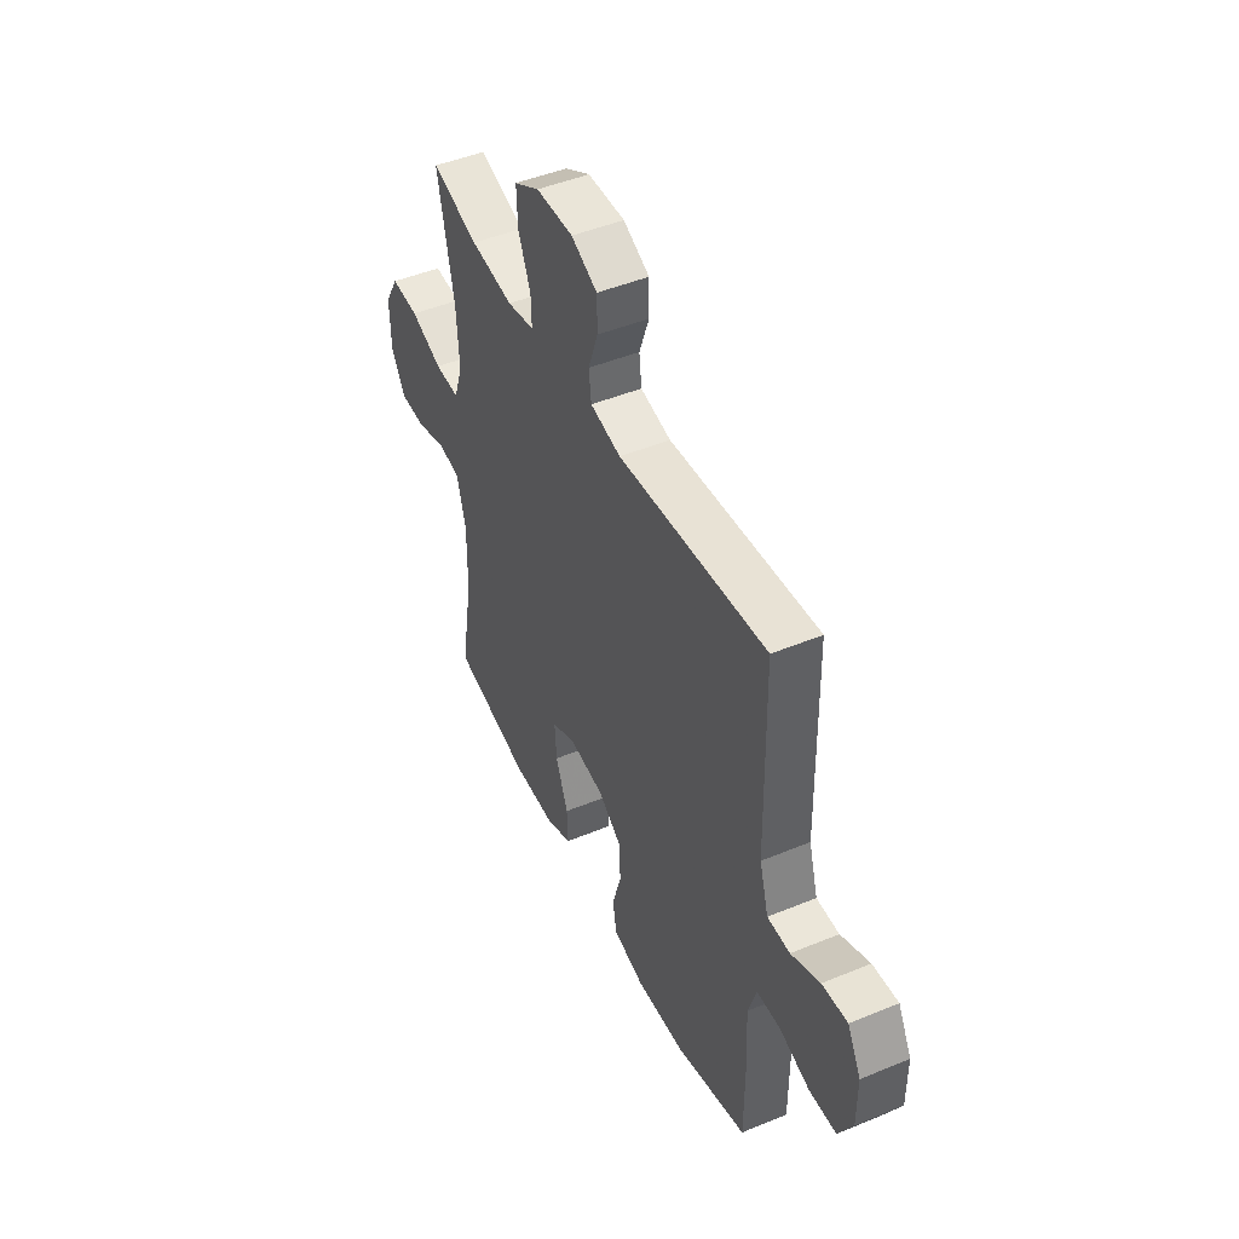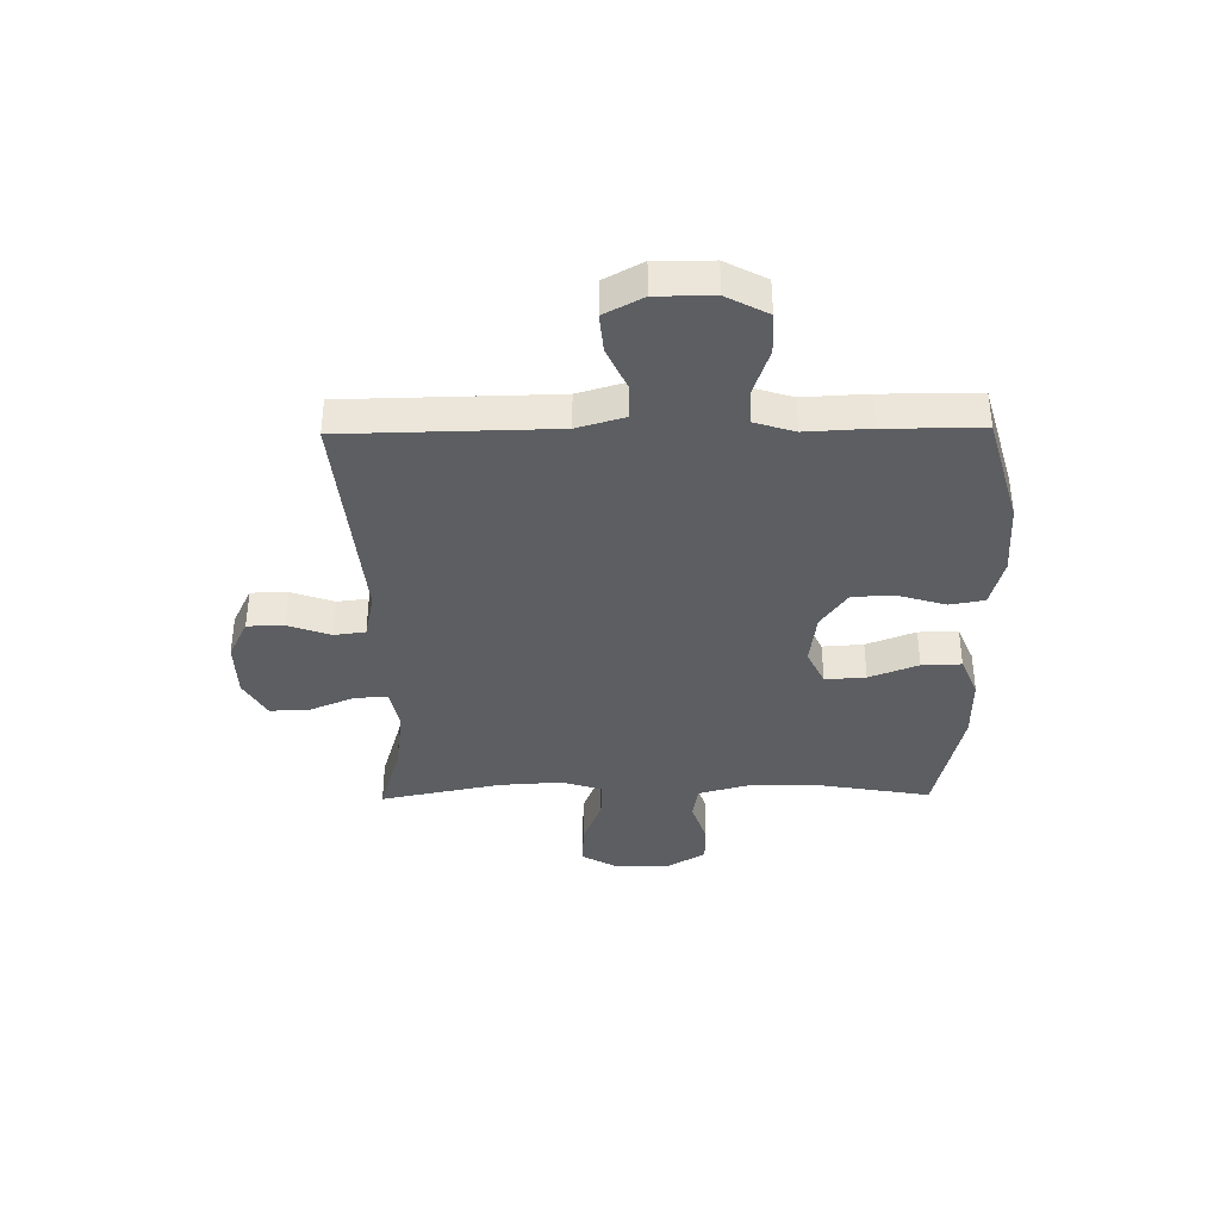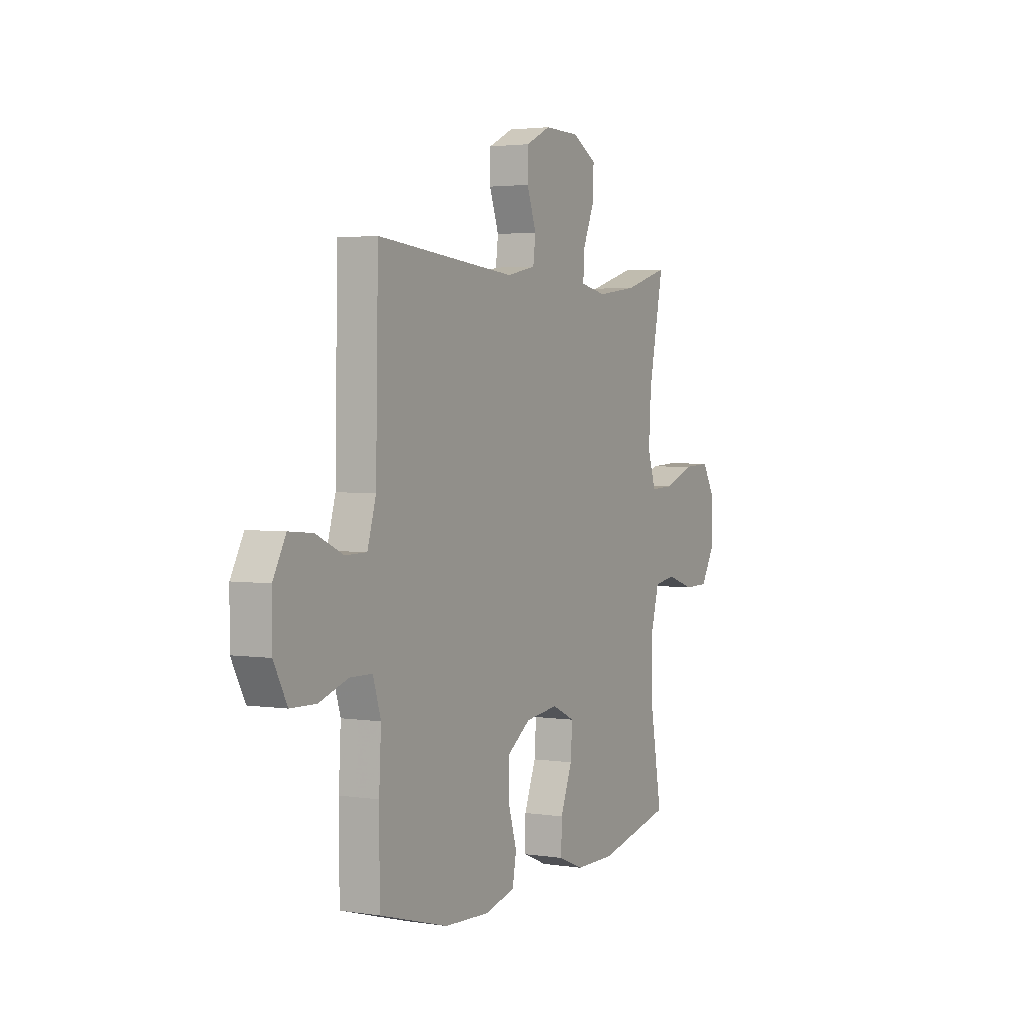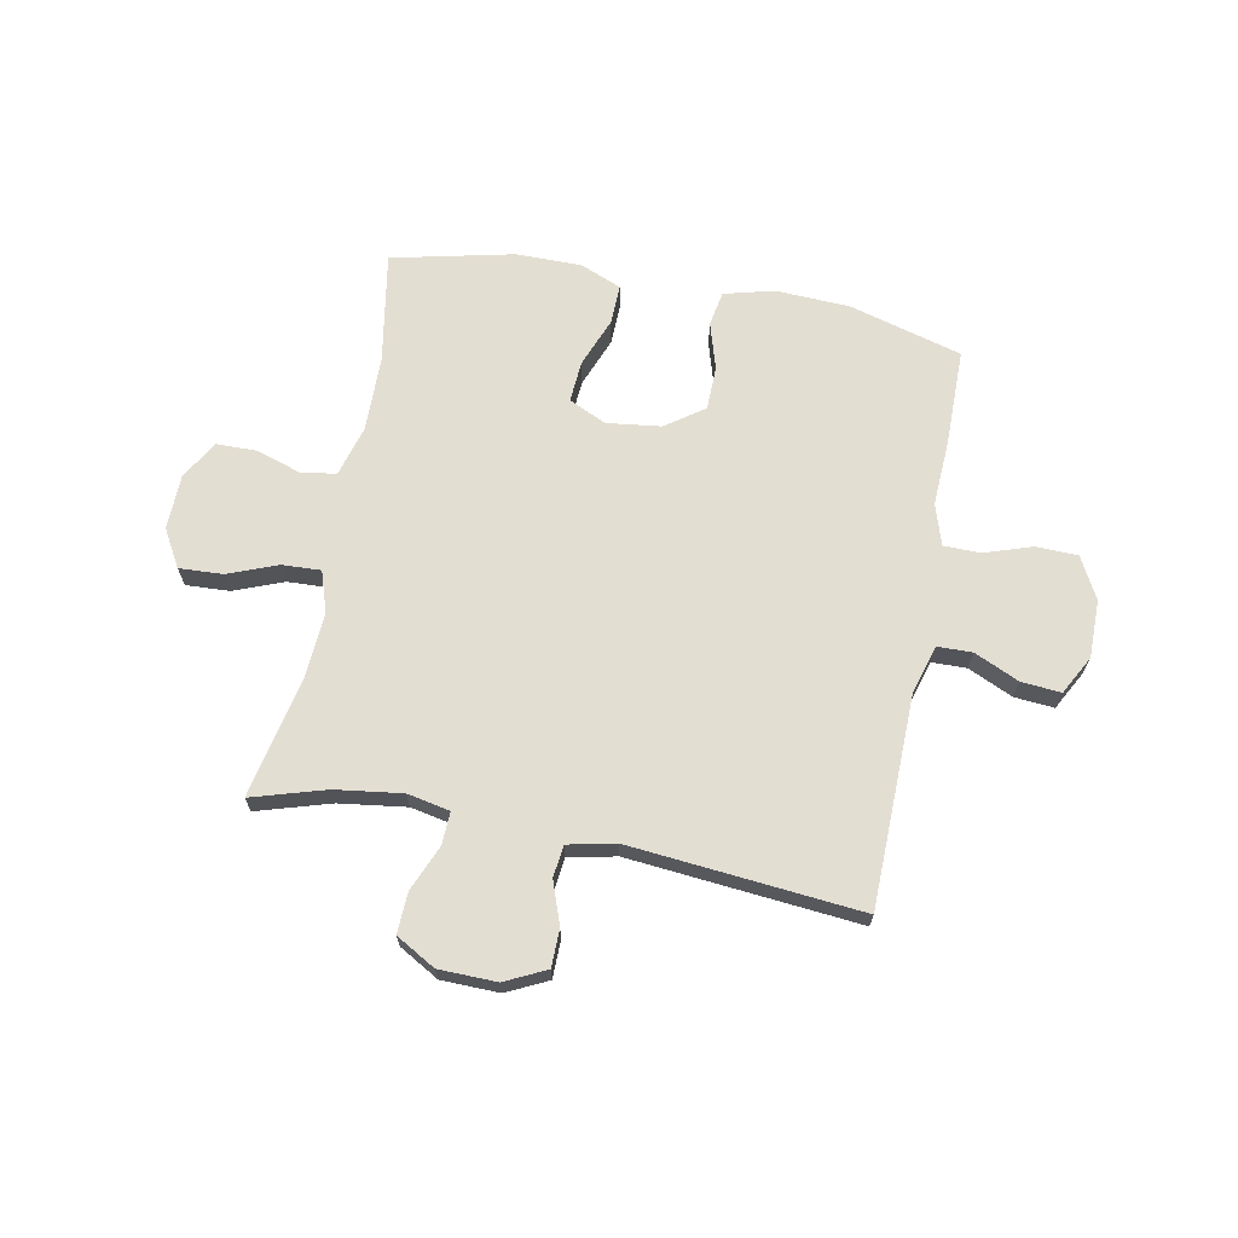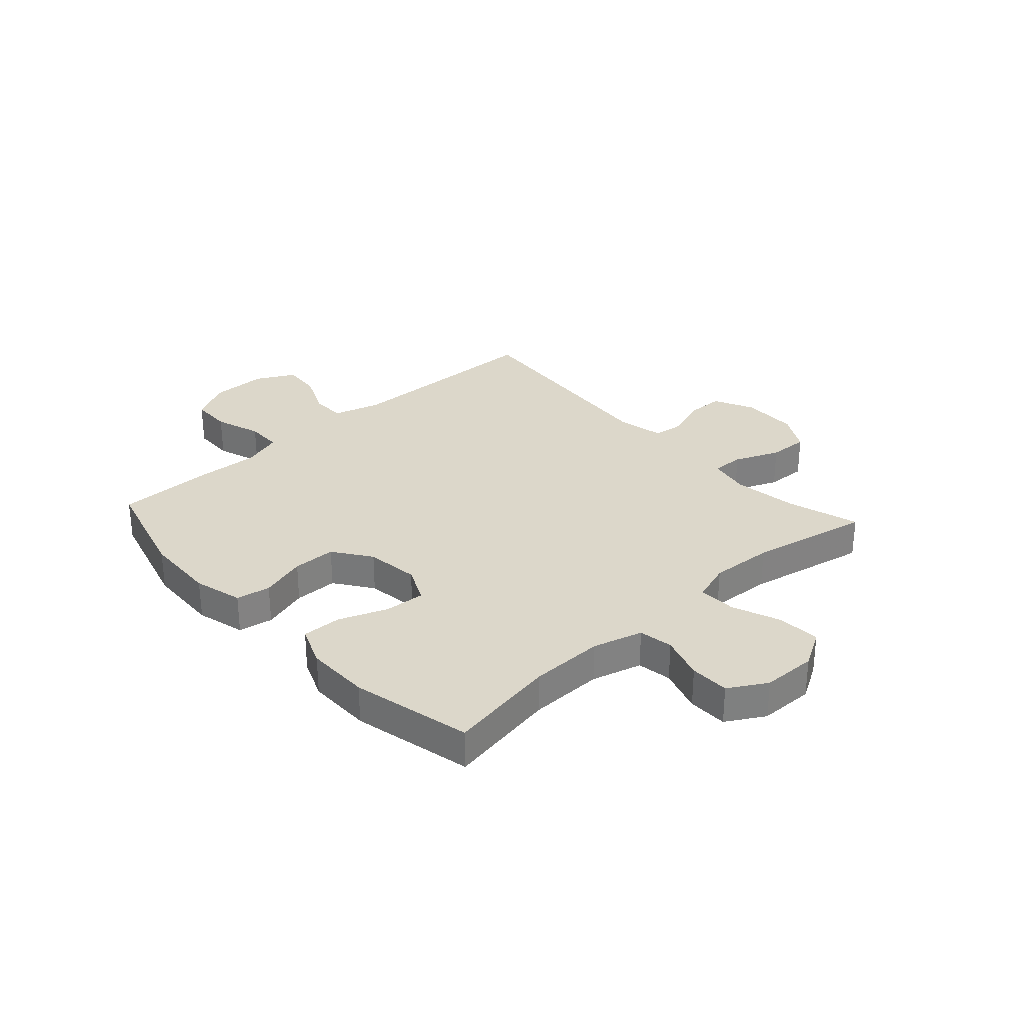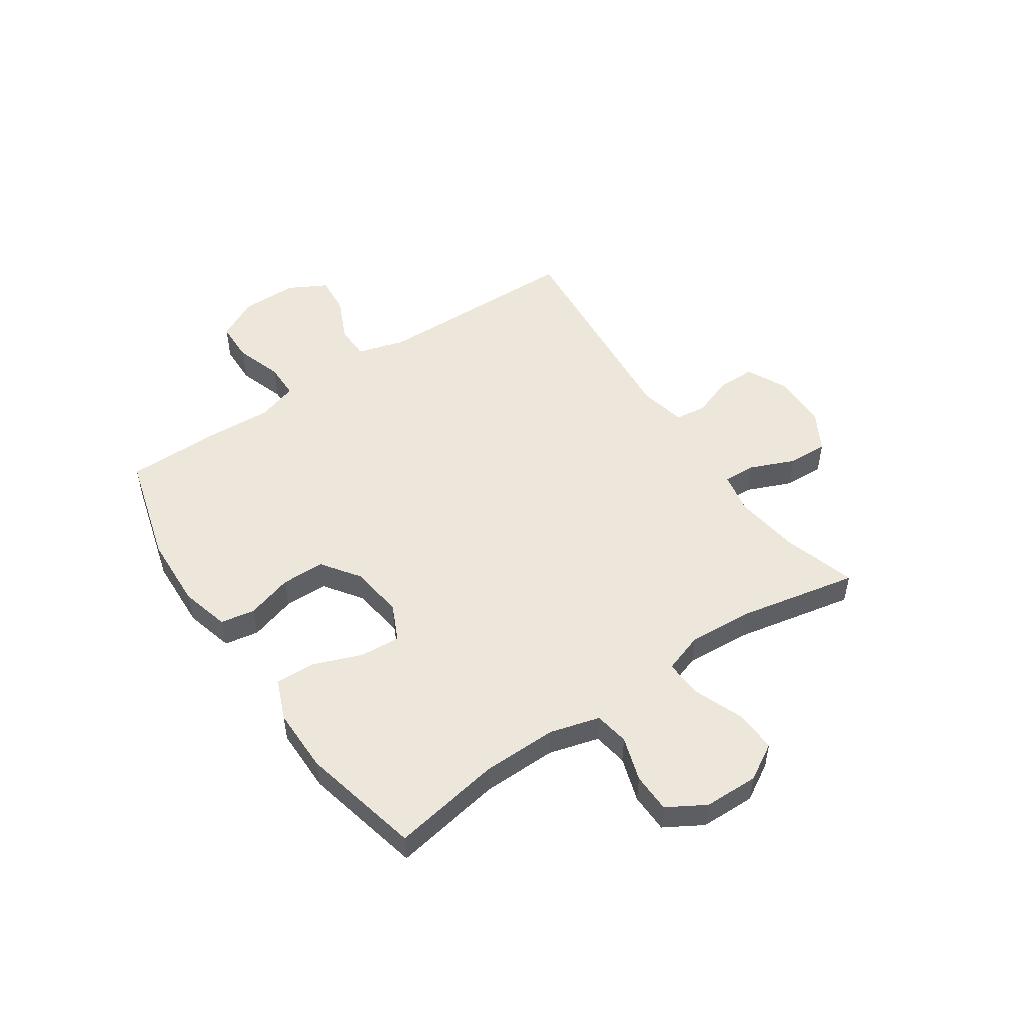
<metadata>
{"format":"obj","ext":"obj","renderer":"f3d","projection":"perspective","resolution":1024,"background":"white","views":[{"elev":46.9,"azim":64.9,"up":"+Z"},{"elev":-37.5,"azim":90.8,"up":"+Y"},{"elev":2.8,"azim":118.0,"up":"+Z"},{"elev":67.5,"azim":10.9,"up":"+Y"},{"elev":30.4,"azim":-132.3,"up":"+Y"},{"elev":51.0,"azim":-124.2,"up":"+Y"}]}
</metadata>
<code>
v 0.5 0.07 0.5
v 0.507 0.07 0.125
v 0.532 0.07 0.04
v 0.594 0.07 0.039
v 0.673 0.07 0.075
v 0.743 0.07 0.081
v 0.78 0.07 0.012
v 0.78 0.07 -0.09
v 0.741 0.07 -0.164
v 0.667 0.07 -0.166
v 0.583 0.07 -0.138
v 0.518 0.07 -0.139
v 0.495 0.07 -0.212
v 0.501 0.07 -0.327
v 0.5 0.07 -0.5
v 0.301 0.07 -0.556
v 0.169 0.07 -0.562
v 0.081 0.07 -0.539
v 0.07 0.07 -0.477
v 0.095 0.07 -0.394
v 0.094 0.07 -0.316
v 0.026 0.07 -0.268
v -0.07 0.07 -0.256
v -0.136 0.07 -0.287
v -0.131 0.07 -0.36
v -0.097 0.07 -0.448
v -0.095 0.07 -0.519
v -0.168 0.07 -0.549
v -0.284 0.07 -0.549
v -0.5 0.07 -0.5
v -0.466 0.07 -0.303
v -0.464 0.07 -0.169
v -0.489 0.07 -0.079
v -0.551 0.07 -0.069
v -0.631 0.07 -0.095
v -0.702 0.07 -0.094
v -0.742 0.07 -0.026
v -0.744 0.07 0.072
v -0.706 0.07 0.138
v -0.629 0.07 0.134
v -0.541 0.07 0.1
v -0.473 0.07 0.097
v -0.449 0.07 0.169
v -0.456 0.07 0.283
v -0.5 0.07 0.5
v -0.37 0.07 0.461
v -0.252 0.07 0.445
v -0.177 0.07 0.46
v -0.179 0.07 0.518
v -0.213 0.07 0.599
v -0.216 0.07 0.671
v -0.146 0.07 0.711
v -0.044 0.07 0.713
v 0.028 0.07 0.678
v 0.029 0.07 0.612
v 0.002 0.07 0.536
v 0.009 0.07 0.48
v 0.093 0.07 0.462
v 0.5 0 0.5
v 0.507 0 0.125
v 0.532 0 0.04
v 0.594 0 0.039
v 0.673 0 0.075
v 0.743 0 0.081
v 0.78 0 0.012
v 0.78 0 -0.09
v 0.741 0 -0.164
v 0.667 0 -0.166
v 0.583 0 -0.138
v 0.518 0 -0.139
v 0.495 0 -0.212
v 0.501 0 -0.327
v 0.5 0 -0.5
v 0.301 0 -0.556
v 0.169 0 -0.562
v 0.081 0 -0.539
v 0.07 0 -0.477
v 0.095 0 -0.394
v 0.094 0 -0.316
v 0.026 0 -0.268
v -0.07 0 -0.256
v -0.136 0 -0.287
v -0.131 0 -0.36
v -0.097 0 -0.448
v -0.095 0 -0.519
v -0.168 0 -0.549
v -0.284 0 -0.549
v -0.5 0 -0.5
v -0.466 0 -0.303
v -0.464 0 -0.169
v -0.489 0 -0.079
v -0.551 0 -0.069
v -0.631 0 -0.095
v -0.702 0 -0.094
v -0.742 0 -0.026
v -0.744 0 0.072
v -0.706 0 0.138
v -0.629 0 0.134
v -0.541 0 0.1
v -0.473 0 0.097
v -0.449 0 0.169
v -0.456 0 0.283
v -0.5 0 0.5
v -0.37 0 0.461
v -0.252 0 0.445
v -0.177 0 0.46
v -0.179 0 0.518
v -0.213 0 0.599
v -0.216 0 0.671
v -0.146 0 0.711
v -0.044 0 0.713
v 0.028 0 0.678
v 0.029 0 0.612
v 0.002 0 0.536
v 0.009 0 0.48
v 0.093 0 0.462
f 53 54 55 56
f 53 56 57
f 52 53 57
f 49 50 51 52
f 48 49 52 57
f 47 48 57 58
f 44 45 46
f 43 44 46 47
f 42 43 47 58
f 38 39 40 41
f 38 41 42
f 37 38 42
f 34 35 36 37
f 33 34 37 42
f 32 33 42 58
f 28 29 30 31
f 25 26 27 28
f 24 25 28 31
f 23 24 31 32
f 17 18 19 20
f 17 20 21
f 16 17 21
f 13 14 15 16
f 12 13 16 21
f 8 9 10 11
f 8 11 12
f 7 8 12
f 4 5 6 7
f 3 4 7 12
f 2 3 12 21
f 22 23 32 58
f 21 22 58
f 1 2 21 58
f 114 113 112 111
f 115 114 111
f 115 111 110
f 110 109 108 107
f 115 110 107 106
f 116 115 106 105
f 104 103 102
f 105 104 102 101
f 116 105 101 100
f 99 98 97 96
f 100 99 96
f 100 96 95
f 95 94 93 92
f 100 95 92 91
f 116 100 91 90
f 89 88 87 86
f 86 85 84 83
f 89 86 83 82
f 90 89 82 81
f 78 77 76 75
f 79 78 75
f 79 75 74
f 74 73 72 71
f 79 74 71 70
f 69 68 67 66
f 70 69 66
f 70 66 65
f 65 64 63 62
f 70 65 62 61
f 79 70 61 60
f 116 90 81 80
f 116 80 79
f 116 79 60 59
f 1 59 60 2
f 2 60 61 3
f 3 61 62 4
f 4 62 63 5
f 5 63 64 6
f 6 64 65 7
f 7 65 66 8
f 8 66 67 9
f 9 67 68 10
f 10 68 69 11
f 11 69 70 12
f 12 70 71 13
f 13 71 72 14
f 14 72 73 15
f 15 73 74 16
f 16 74 75 17
f 17 75 76 18
f 18 76 77 19
f 19 77 78 20
f 20 78 79 21
f 21 79 80 22
f 22 80 81 23
f 23 81 82 24
f 24 82 83 25
f 25 83 84 26
f 26 84 85 27
f 27 85 86 28
f 28 86 87 29
f 29 87 88 30
f 30 88 89 31
f 31 89 90 32
f 32 90 91 33
f 33 91 92 34
f 34 92 93 35
f 35 93 94 36
f 36 94 95 37
f 37 95 96 38
f 38 96 97 39
f 39 97 98 40
f 40 98 99 41
f 41 99 100 42
f 42 100 101 43
f 43 101 102 44
f 44 102 103 45
f 45 103 104 46
f 46 104 105 47
f 47 105 106 48
f 48 106 107 49
f 49 107 108 50
f 50 108 109 51
f 51 109 110 52
f 52 110 111 53
f 53 111 112 54
f 54 112 113 55
f 55 113 114 56
f 56 114 115 57
f 57 115 116 58
f 58 116 59 1

</code>
